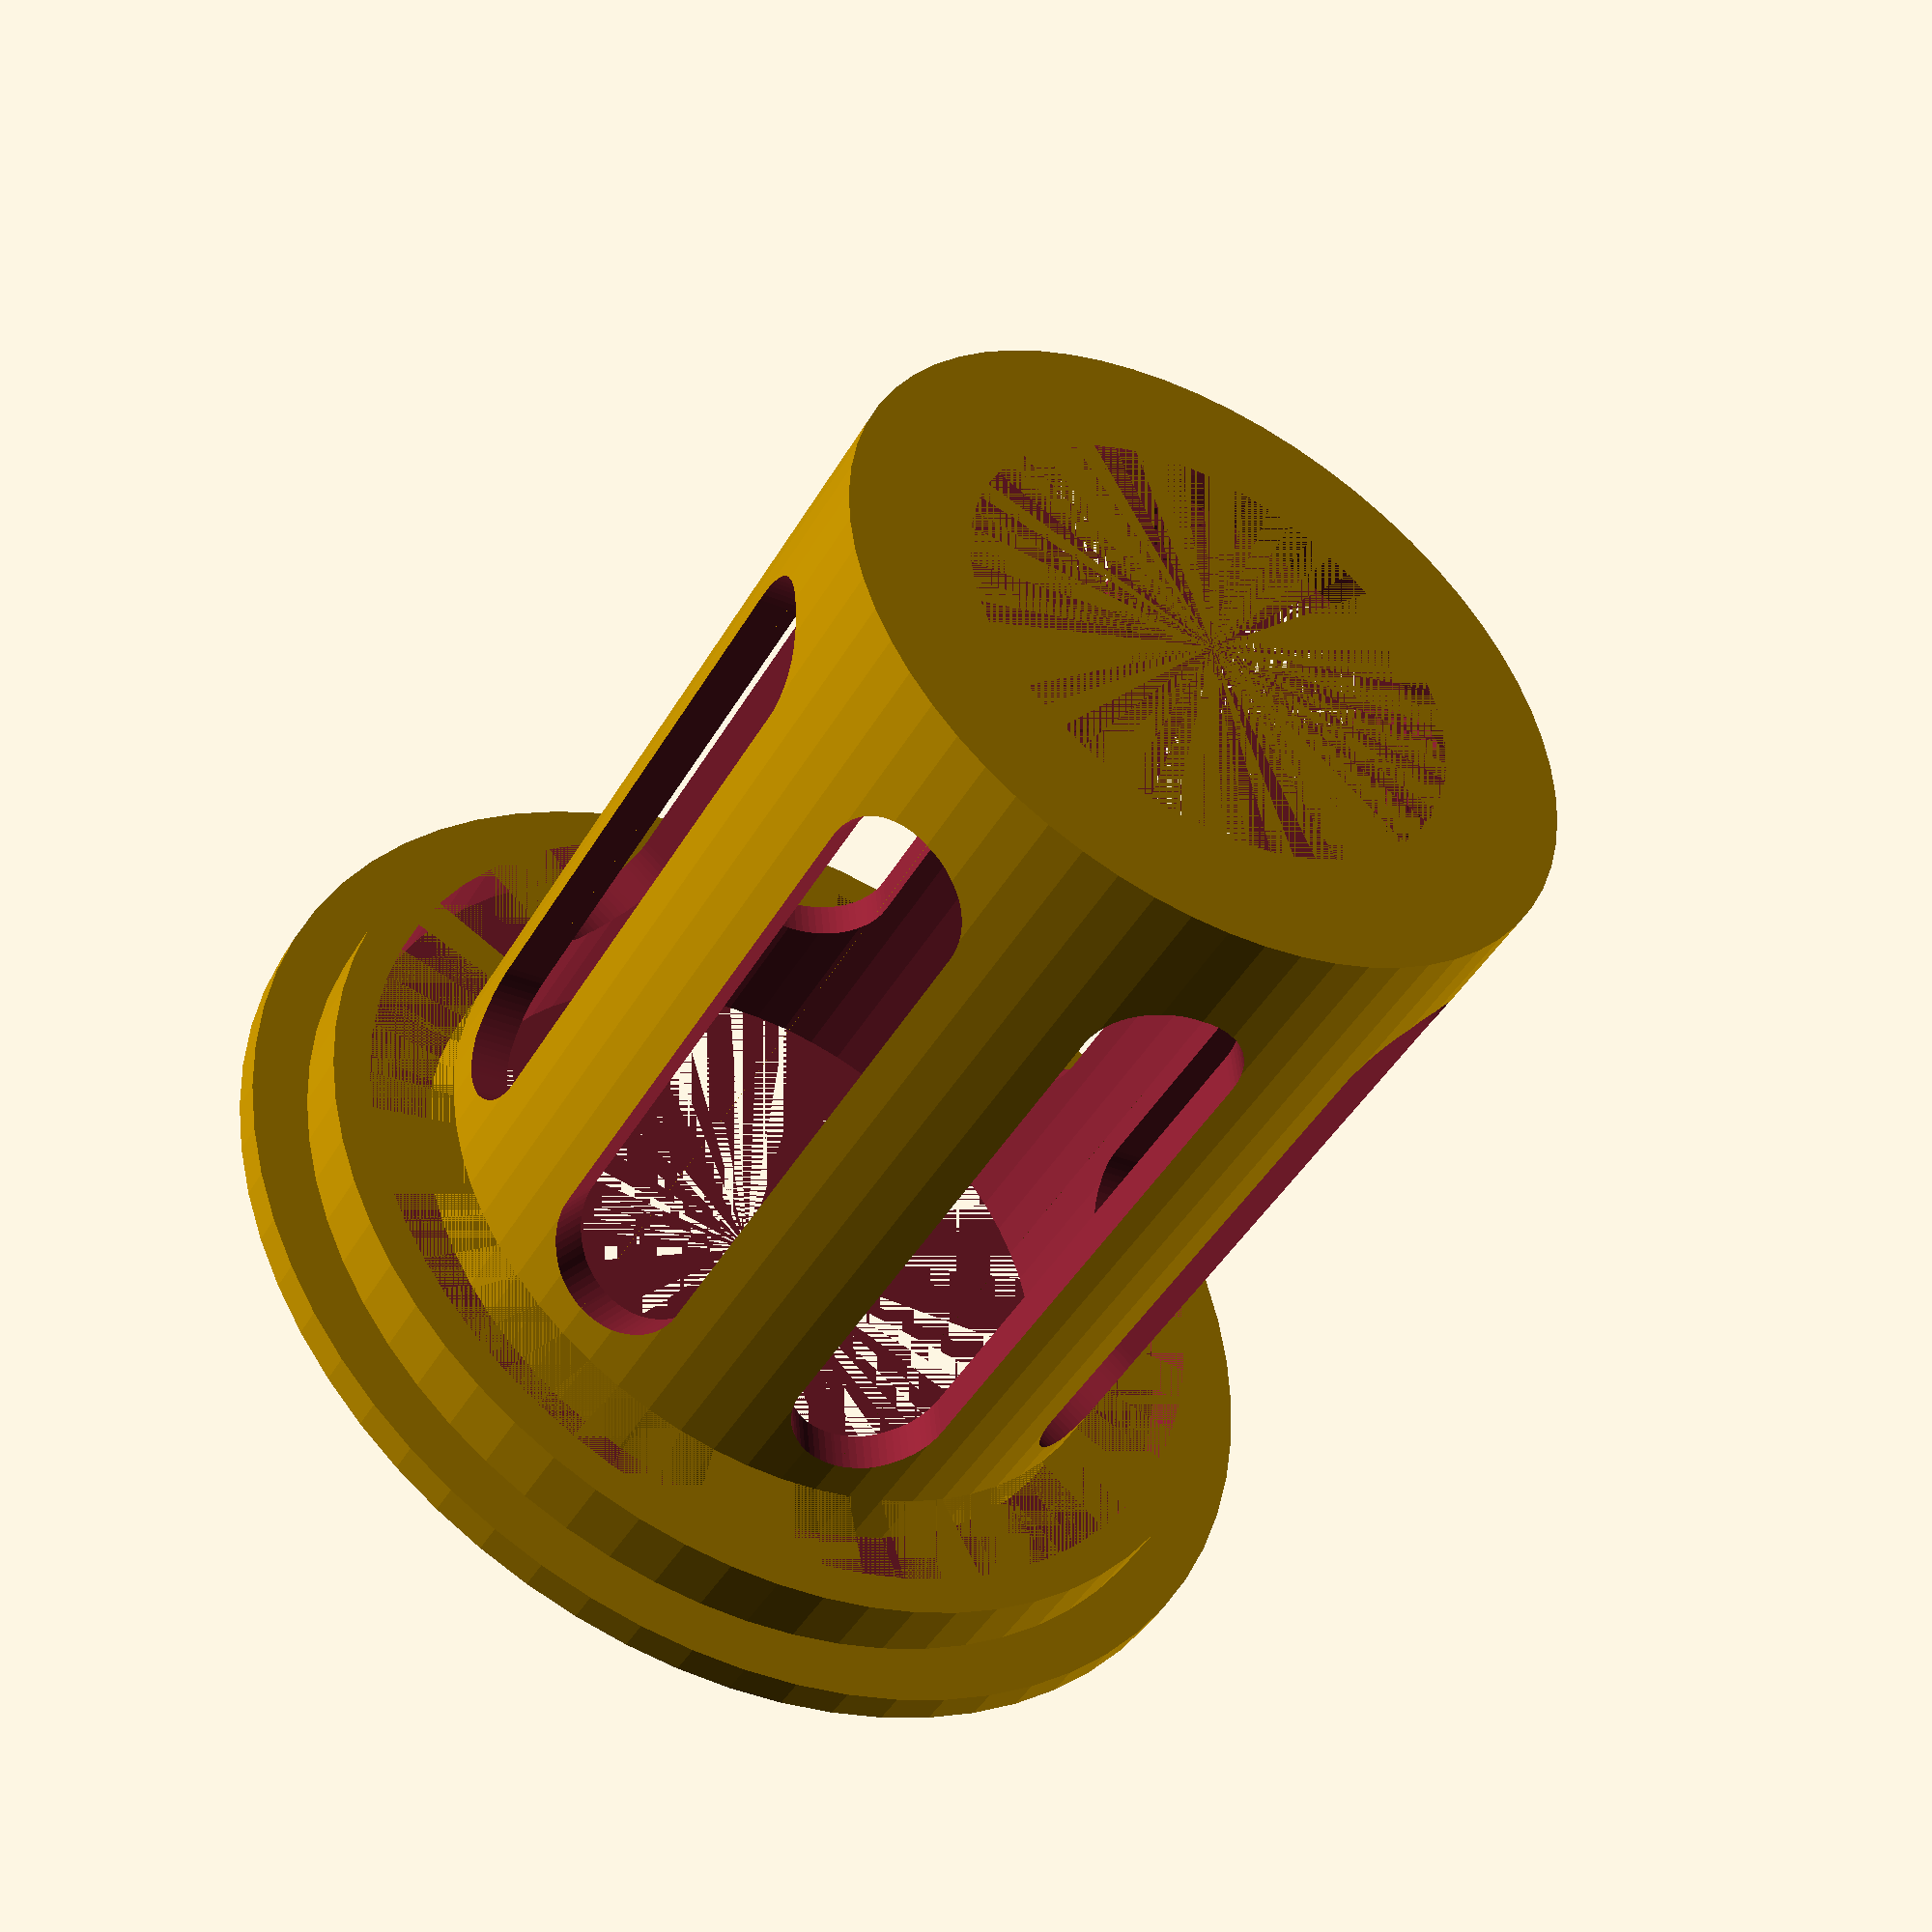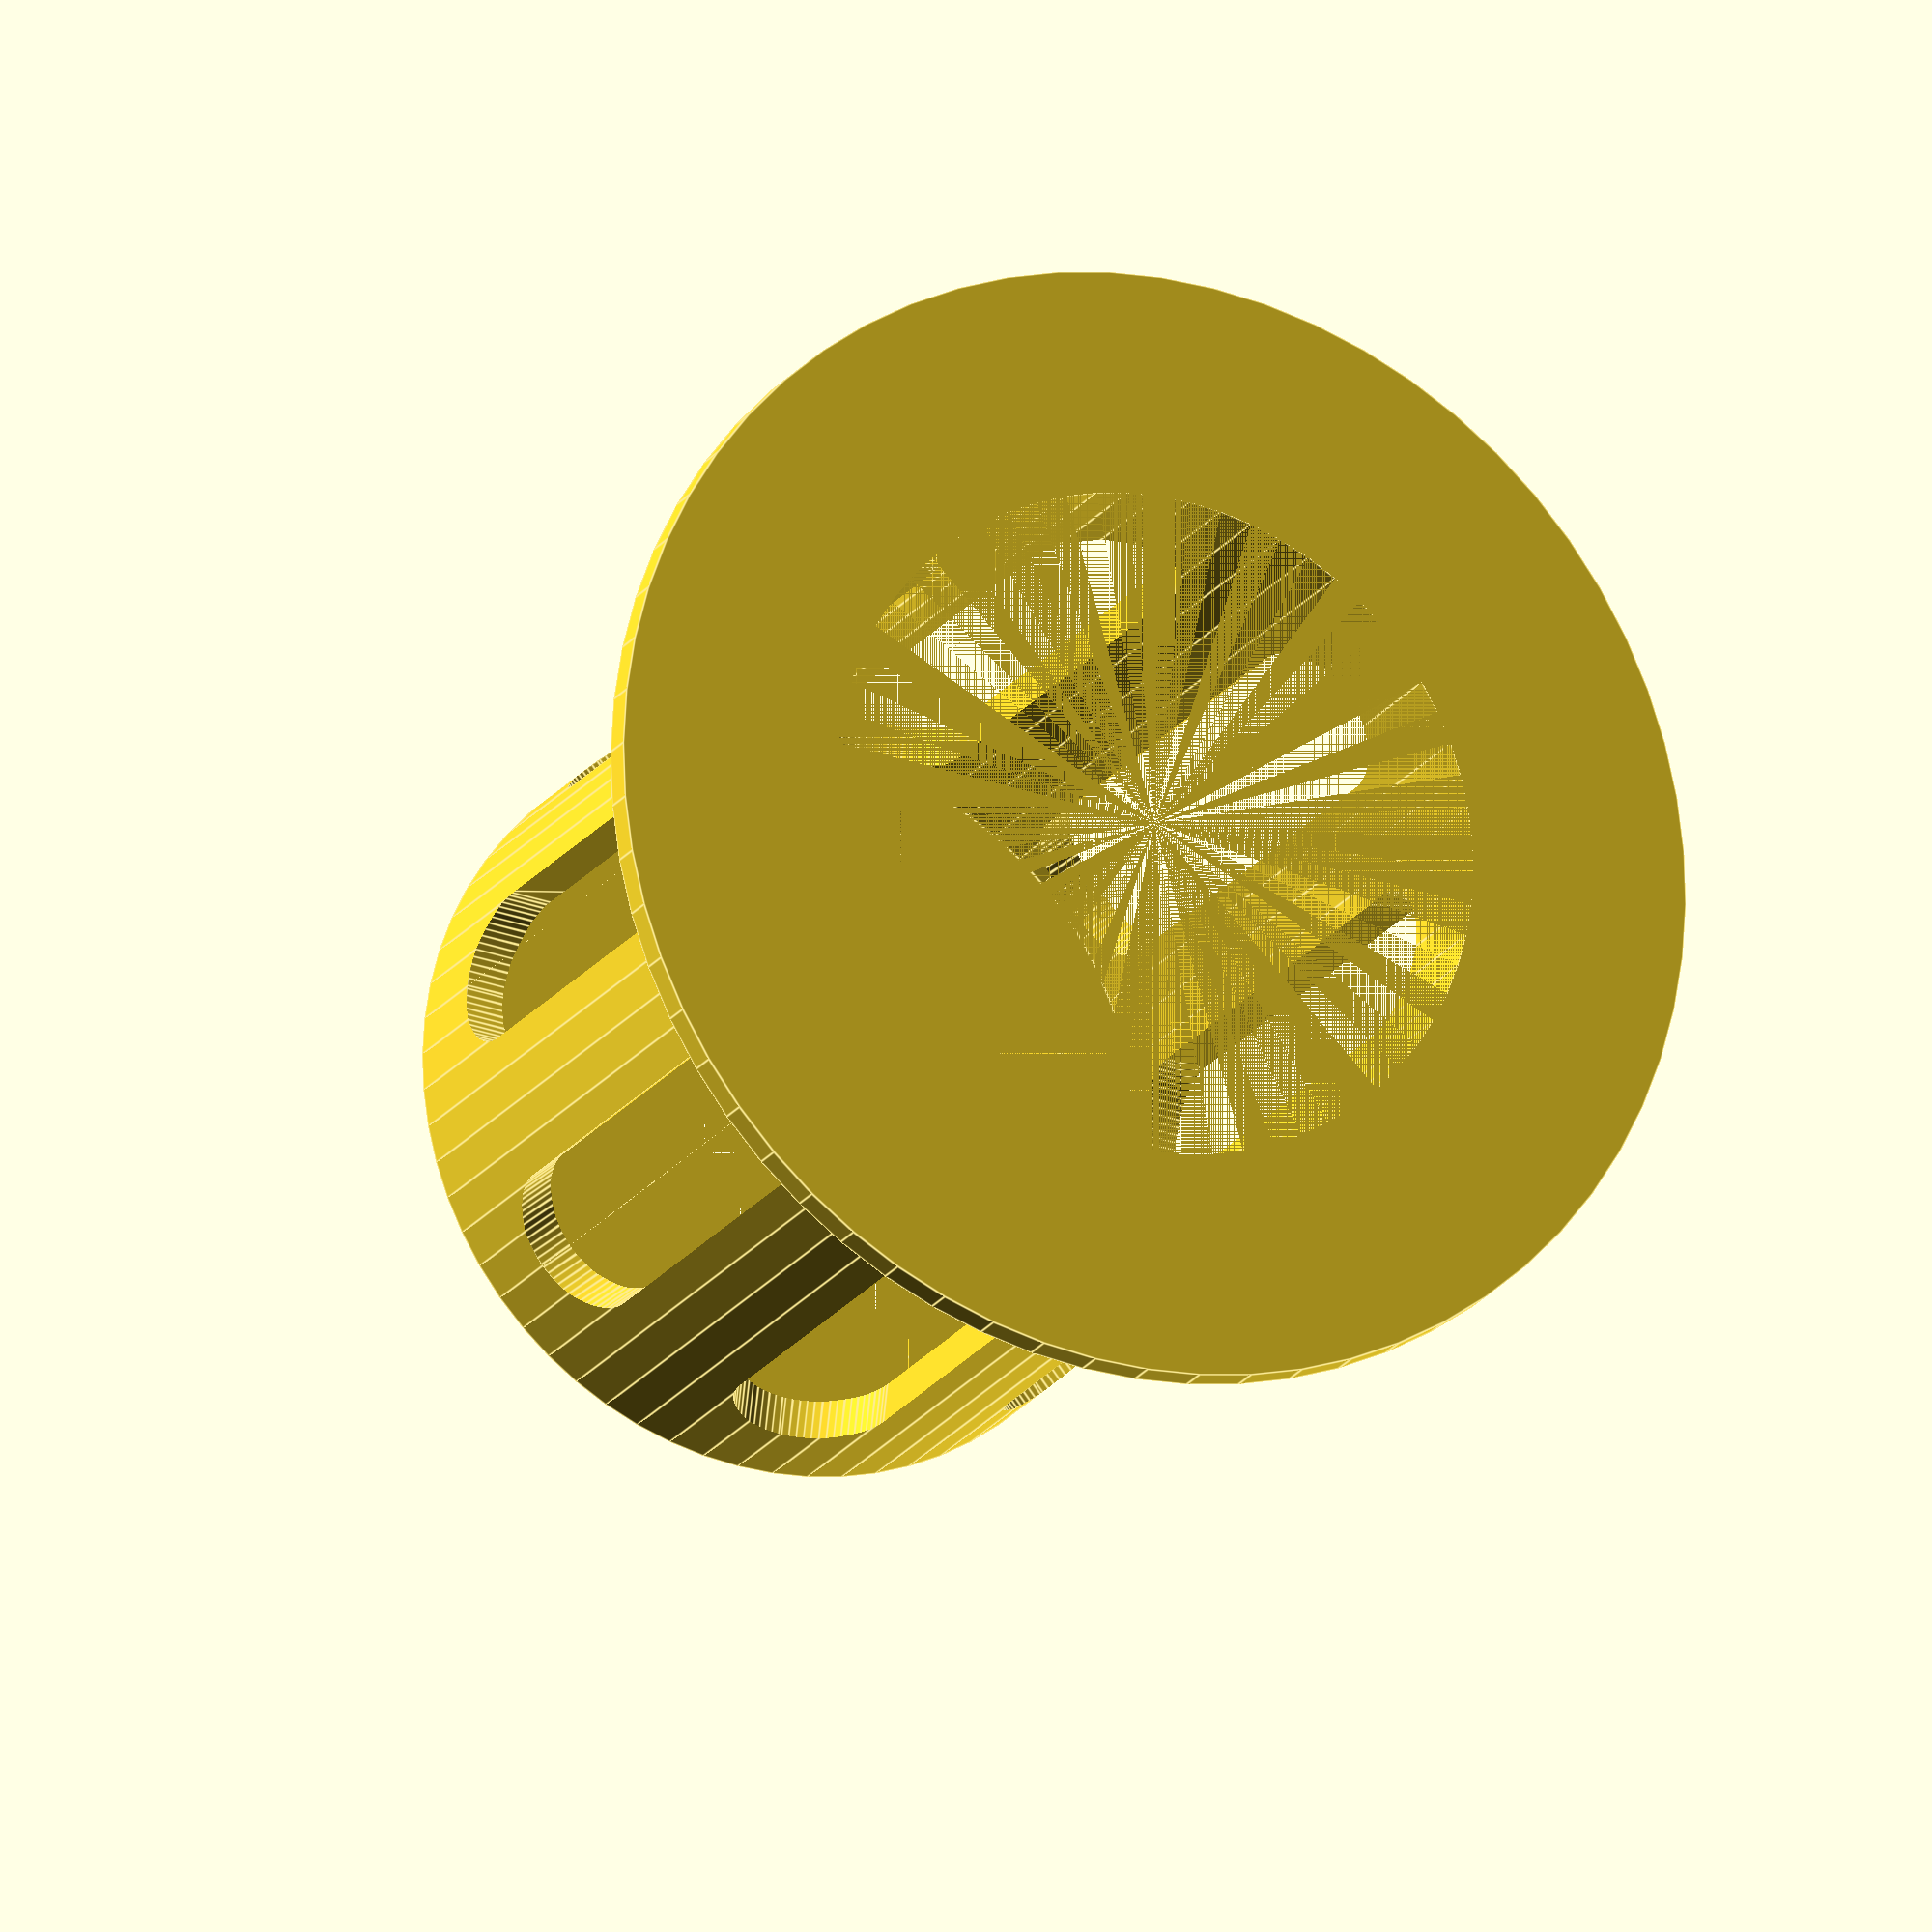
<openscad>
plateDiameter=35; // diameter of top plate
plateHeight=1; // height of top plate

insetDiameter=21; // needed diameter for your inset
insetHeight=28; // needed height for your inset

wallThickness=1.2; // thickness of walls

additionalRingDiameter=29; // if your inset has a significant smaller diameter than your hole, you can use this additional ring to increase the stability. has to be at least greater than insetDiameter+2*wallThickness
additionalRingHeight=2; // height of additional ring

// stop editing here

$fn=64;

difference() {
  union() {
    cylinder(d=plateDiameter, h=plateHeight);
    translate([0, 0, plateHeight]) cylinder(d=insetDiameter+2*wallThickness, h=insetHeight);
    if ( additionalRingDiameter > insetDiameter+2*wallThickness ) {
      difference() {
        translate([0, 0, plateHeight]) cylinder(d=additionalRingDiameter+2*wallThickness, h=additionalRingHeight);
        translate([0, 0, plateHeight]) cylinder(d=additionalRingDiameter, h=additionalRingHeight);
      }
    }
  }

  cylinder(d=insetDiameter, h=plateHeight+insetHeight-insetHeight/10);
  translate([0, 0, plateHeight+insetHeight-insetHeight/10]) cylinder(d1=insetDiameter, d2=insetDiameter*0.75, h=insetHeight/10);

  outCuts(0);
  outCuts(45);
  outCuts(90);
  outCuts(135);
}

module outCuts(angle) {
    translate([0, 0, plateHeight+insetHeight/2]) rotate([0, 0, angle]) minkowski() {
    cube([insetDiameter+2*wallThickness, 0.1, insetHeight*0.6], true);
    rotate([0, 90, 0]) cylinder(d=insetDiameter/4.5, h=0.1);
  }
}
</openscad>
<views>
elev=225.6 azim=219.3 roll=208.9 proj=p view=wireframe
elev=18.9 azim=218.6 roll=156.8 proj=o view=edges
</views>
